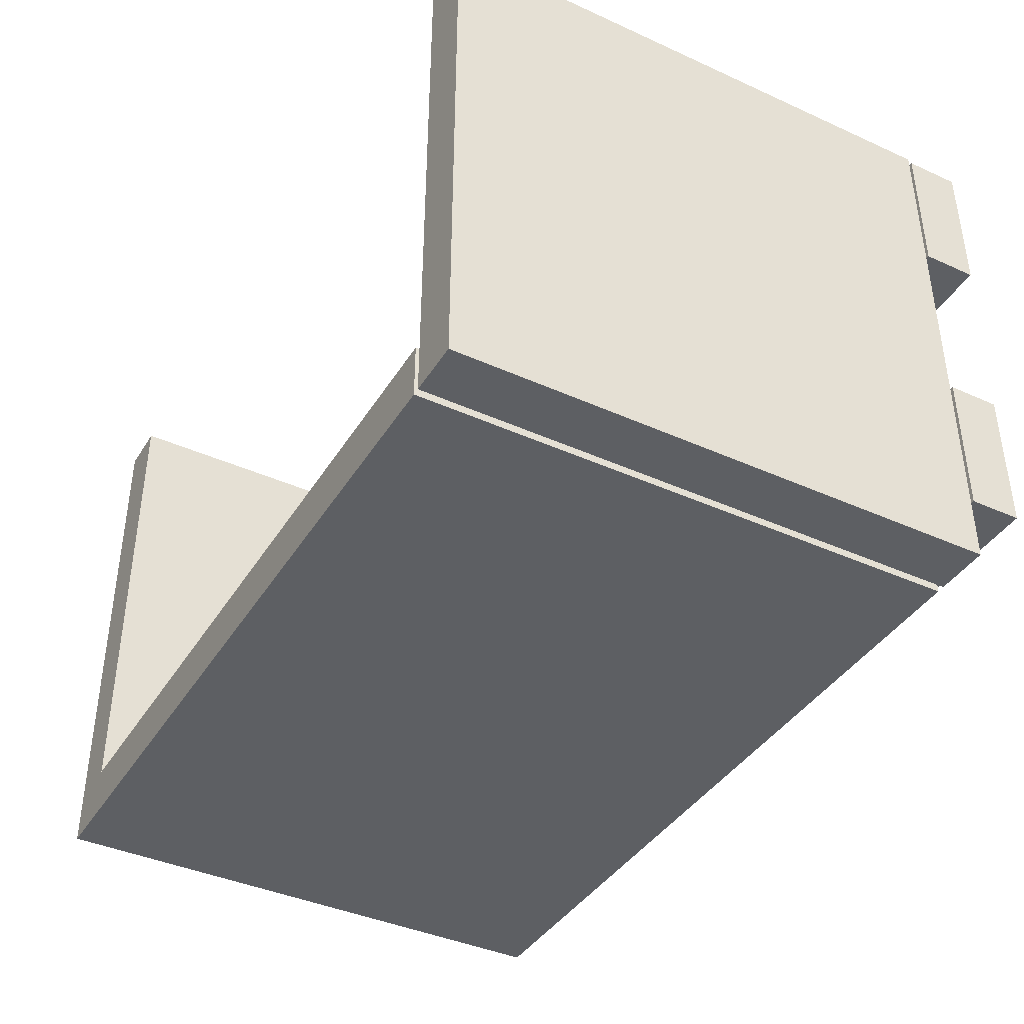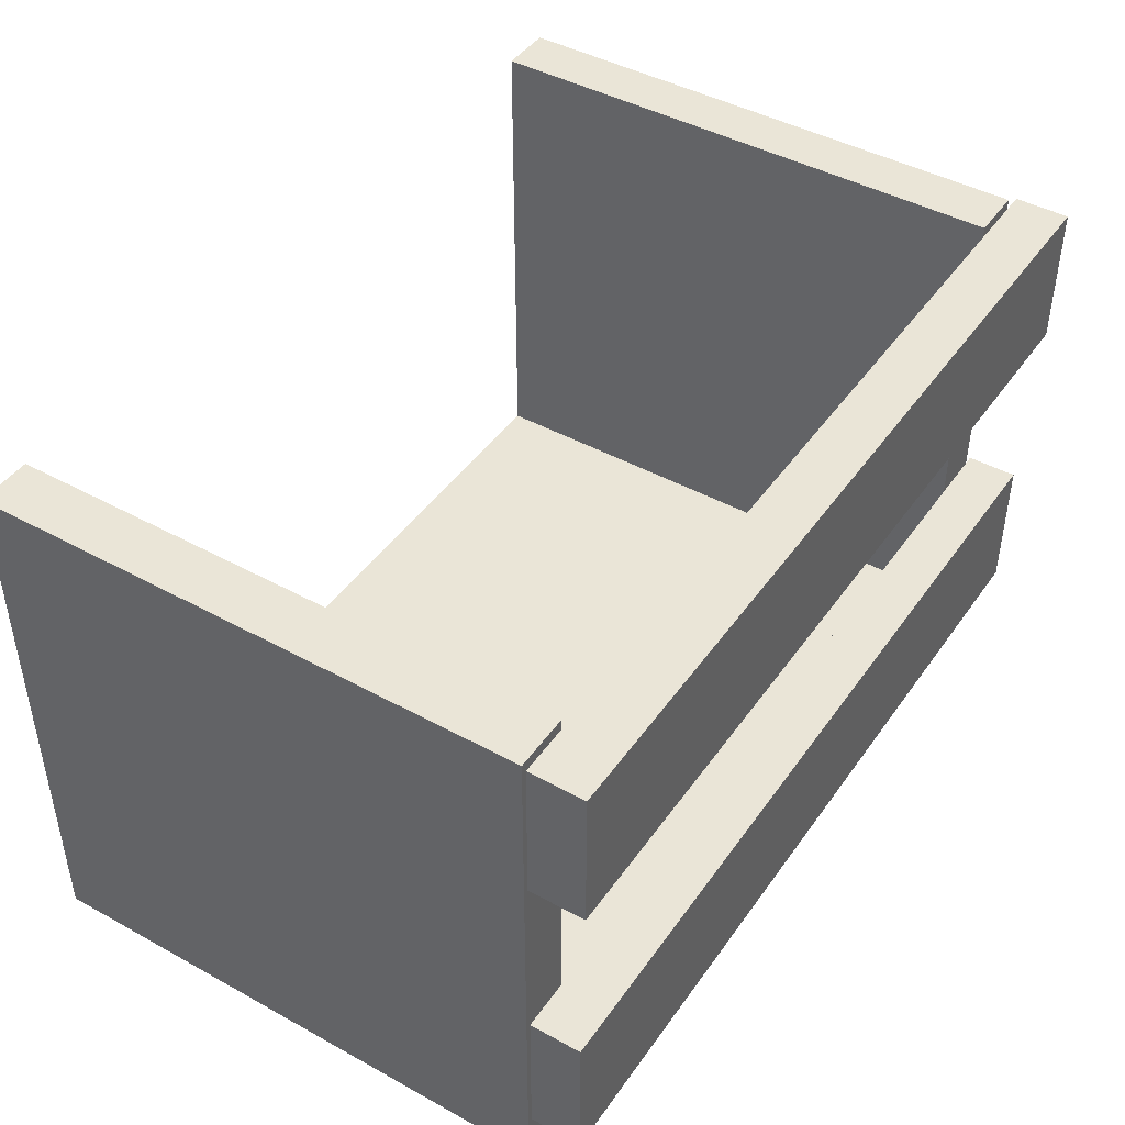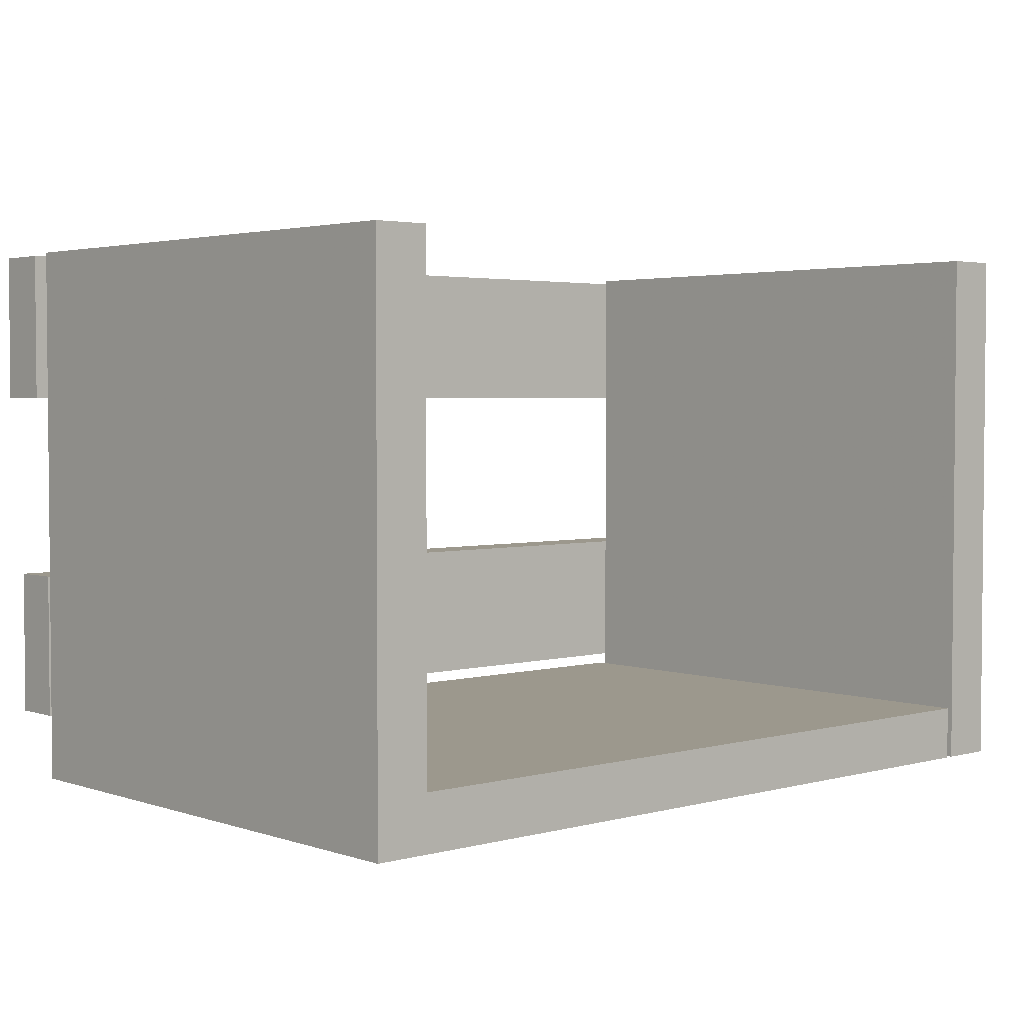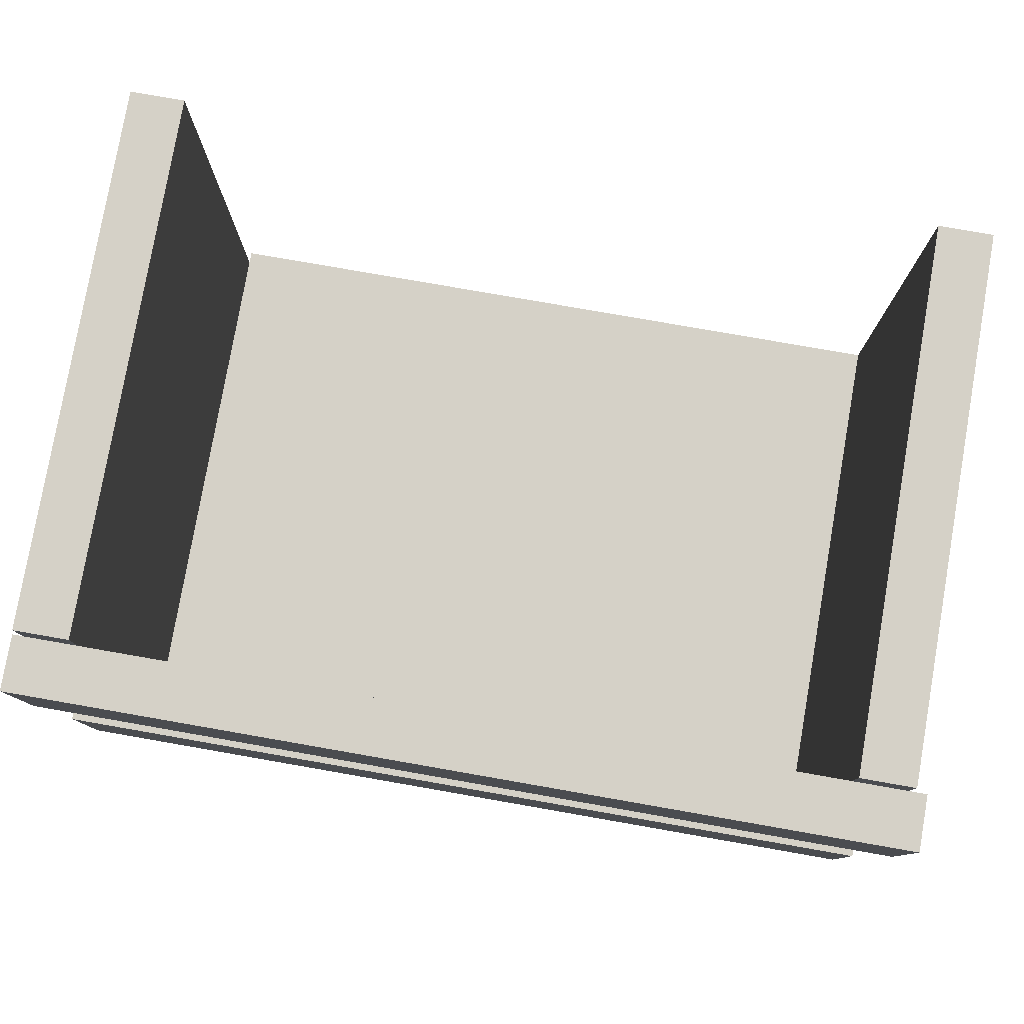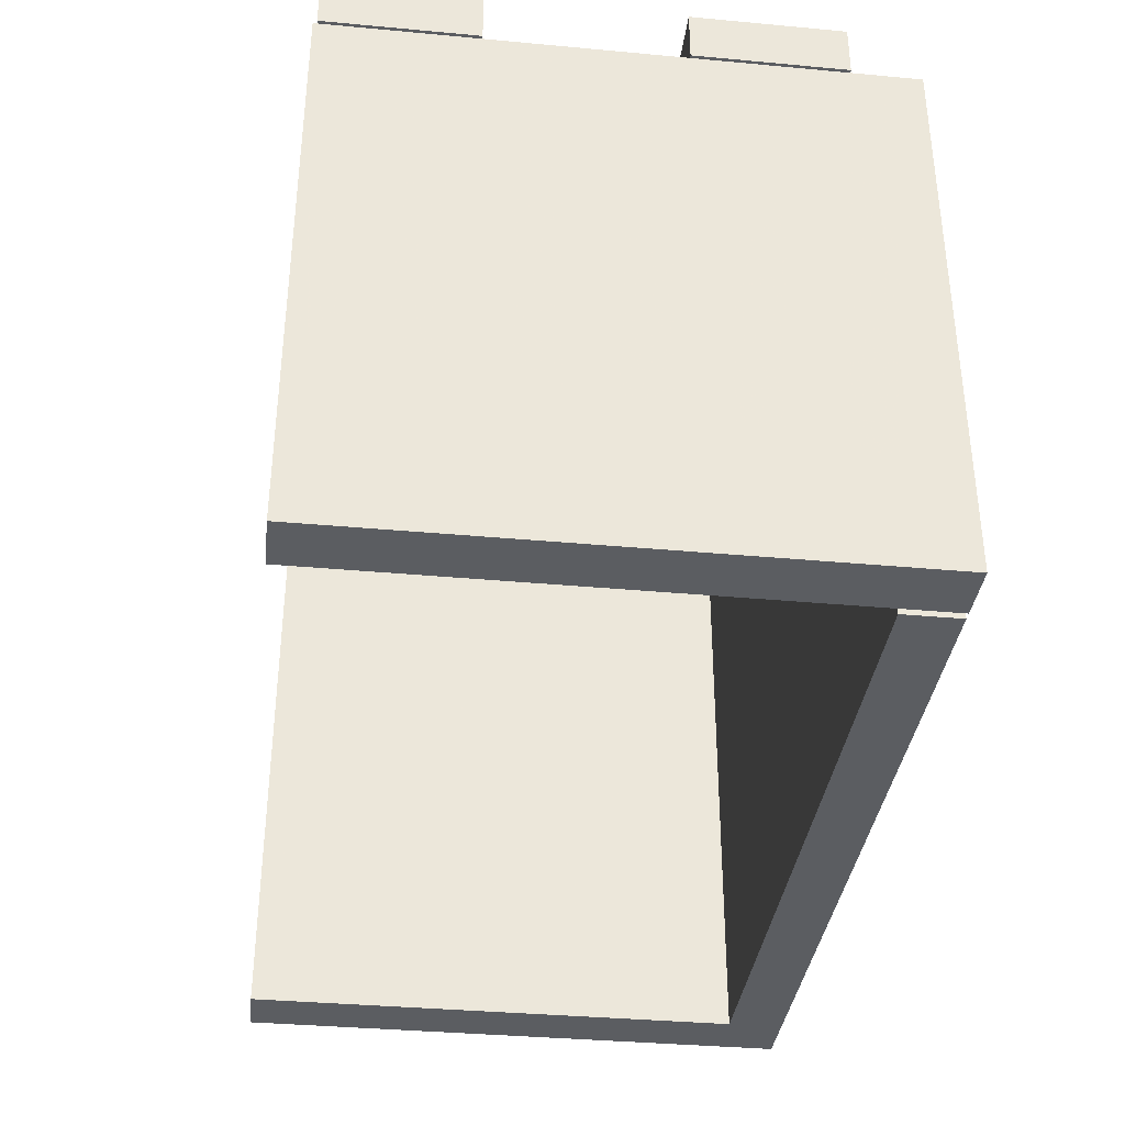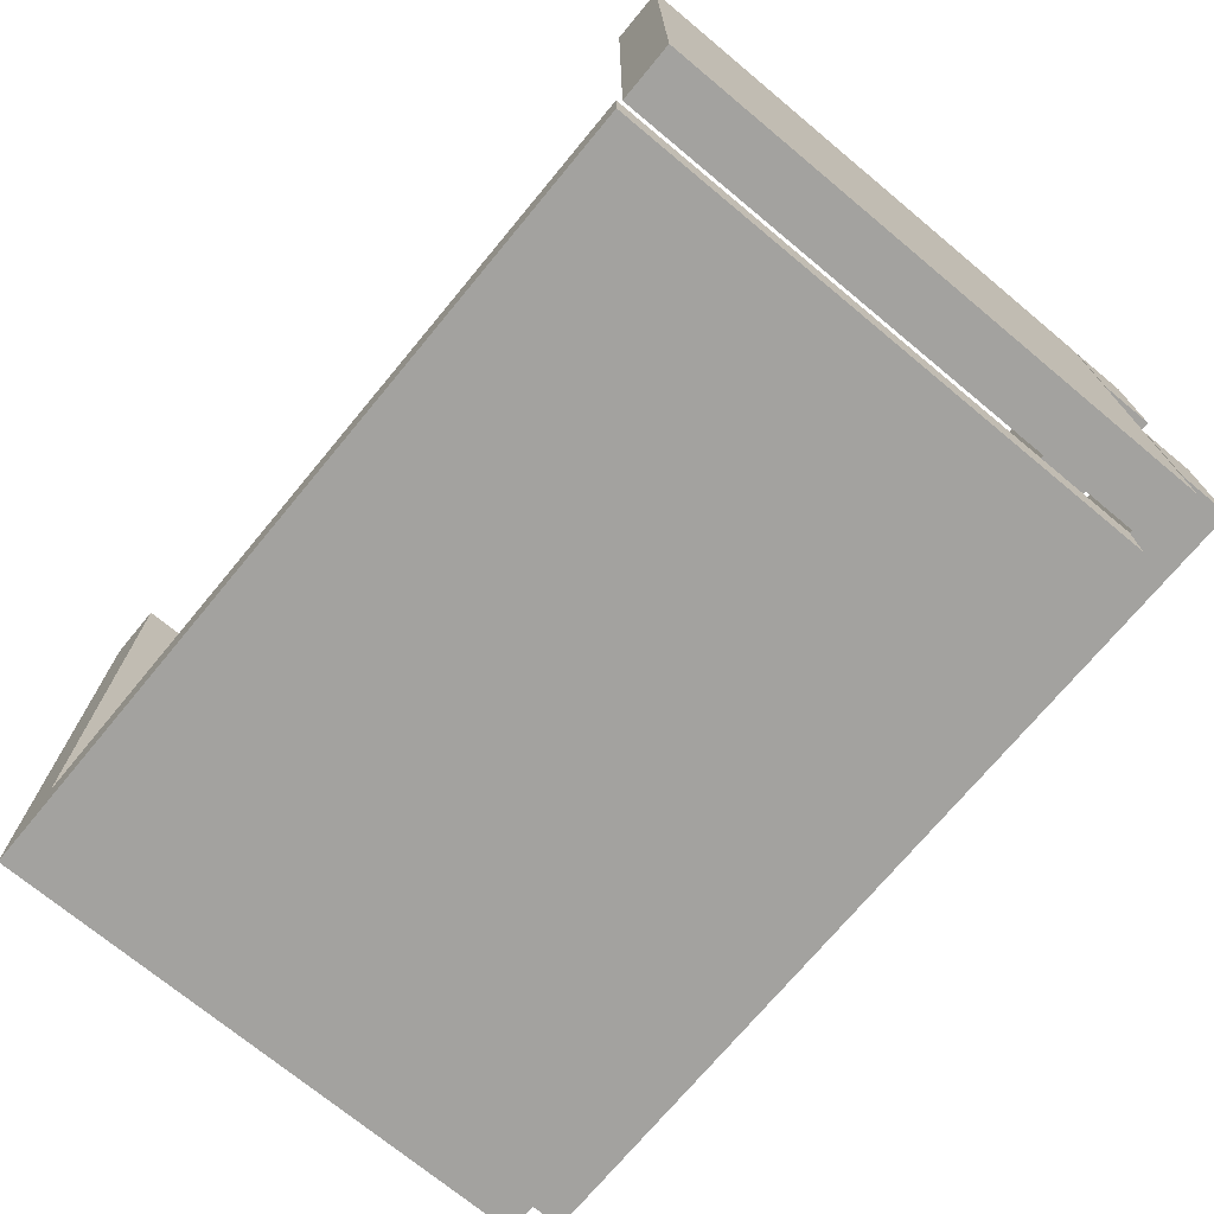
<metadata>
{"format":"obj","ext":"obj","renderer":"f3d","projection":"perspective","resolution":1024,"background":"white","views":[{"elev":-40.2,"azim":60.9,"up":"+Z"},{"elev":44.3,"azim":122.7,"up":"+Z"},{"elev":3.1,"azim":-42.0,"up":"+Z"},{"elev":79.3,"azim":-170.1,"up":"+Z"},{"elev":-36.1,"azim":83.1,"up":"+Y"},{"elev":-72.4,"azim":50.3,"up":"+Z"}]}
</metadata>
<code>
o obj_0
v 135 		104 		18
v 135 		104 		58
v 135 		90 		58
v 135 		90 		18
v 135 		105 		109
v 135 		105 		149
v 135 		90 		149
v 135 		90 		109
v 135 		-61 		150
v 135 		-61 		0
v 135 		89 		0
v 135 		89 		150
v 118 		89 		15
v -87 		89 		15
v -87 		-61 		15
v 118 		-61 		15
v 118 		-61 		0
v -102 		-61 		0
v -102 		89 		0
v 118 		89 		0
v -102 		89 		150
v -102 		-61 		150
v 120 		89 		150
v -87 		-61 		150
v -87 		89 		150
v 120 		89 		0
v 120 		-61 		150
v -105 		105 		149
v -105 		105 		109
v -105 		90 		109
v -105 		90 		149
v 120 		-61 		0
v -102 		104 		58
v -102 		104 		18
v -102 		90 		18
v -102 		90 		58
g group_0_14860437
f 1 2 3
f 1 3 4
f 5 6 7
f 5 7 8
f 9 10 11
f 9 11 12
f 13 14 15
f 13 15 16
f 17 18 19
f 17 19 20
f 19 14 20
f 13 20 14
f 17 15 18
f 16 15 17
f 2 33 3
f 35 1 4
f 3 35 4
f 18 22 19
f 21 19 22
f 30 29 8
f 30 8 7
f 6 5 29
f 11 26 12
f 23 12 26
f 16 17 20
f 16 20 13
f 28 29 30
f 28 30 31
f 26 32 27
f 26 27 23
f 12 23 27
f 12 27 9
f 10 32 26
f 10 26 11
f 33 34 35
f 33 35 36
f 10 9 27
f 32 10 27
f 33 36 3
f 25 15 14
f 36 35 3
f 33 2 1
f 24 15 25
f 25 21 22
f 25 22 24
f 5 8 29
f 22 18 15
f 22 15 24
f 31 7 28
f 6 28 7
f 35 34 1
f 33 1 34
f 31 30 7
f 6 29 28
f 25 14 21
f 19 21 14

</code>
